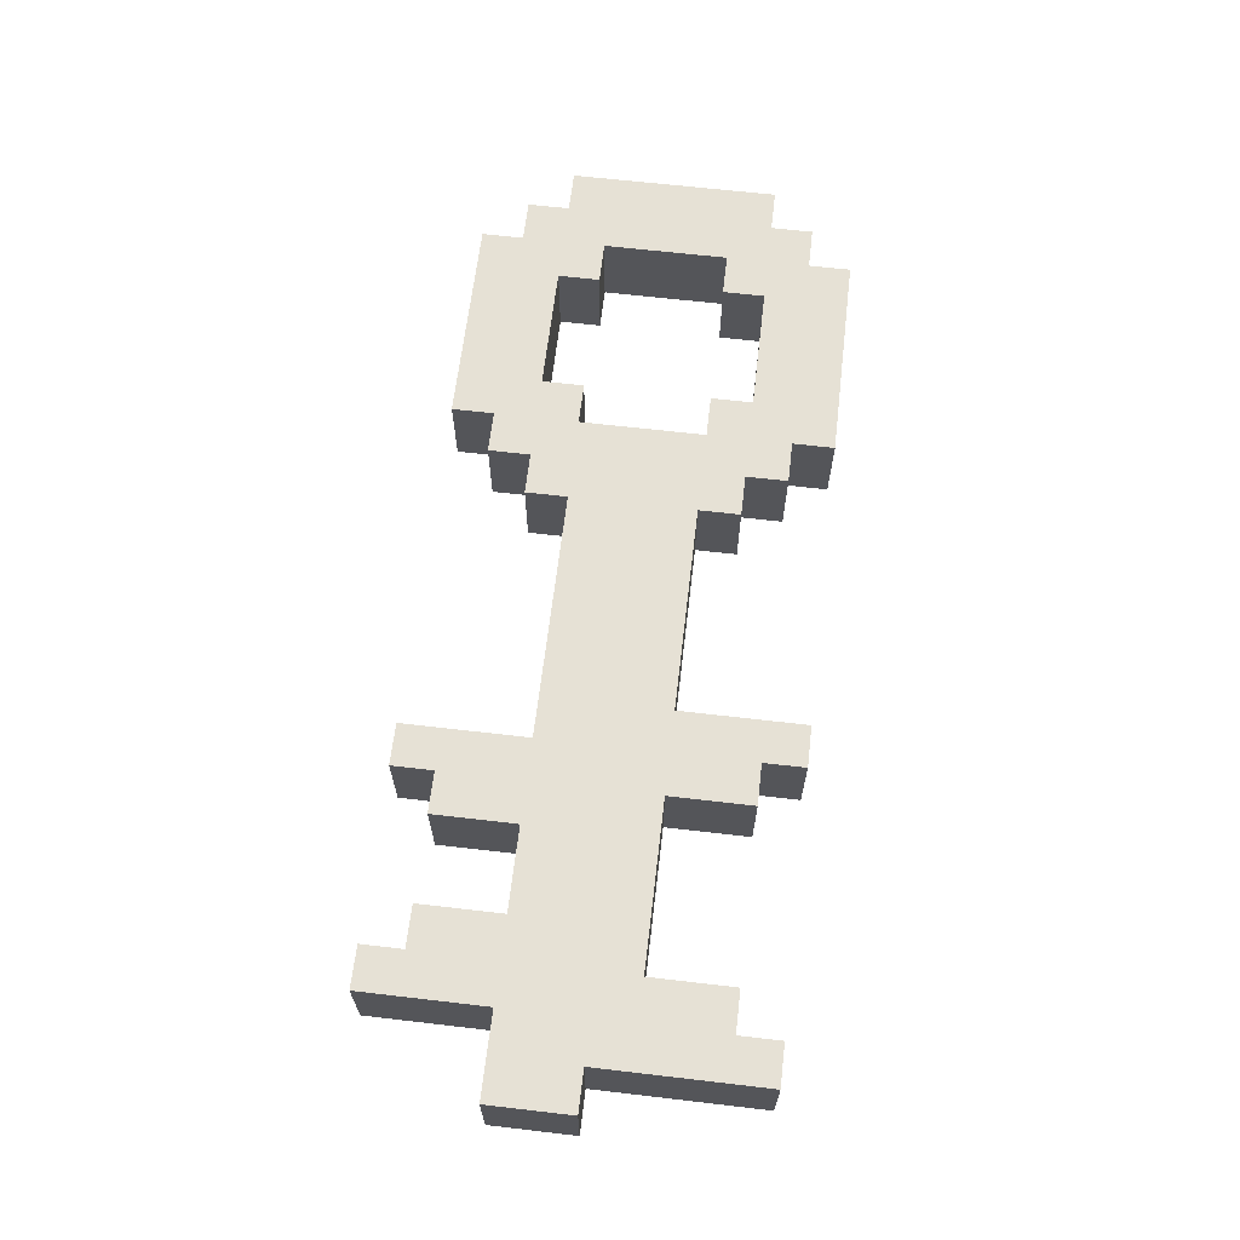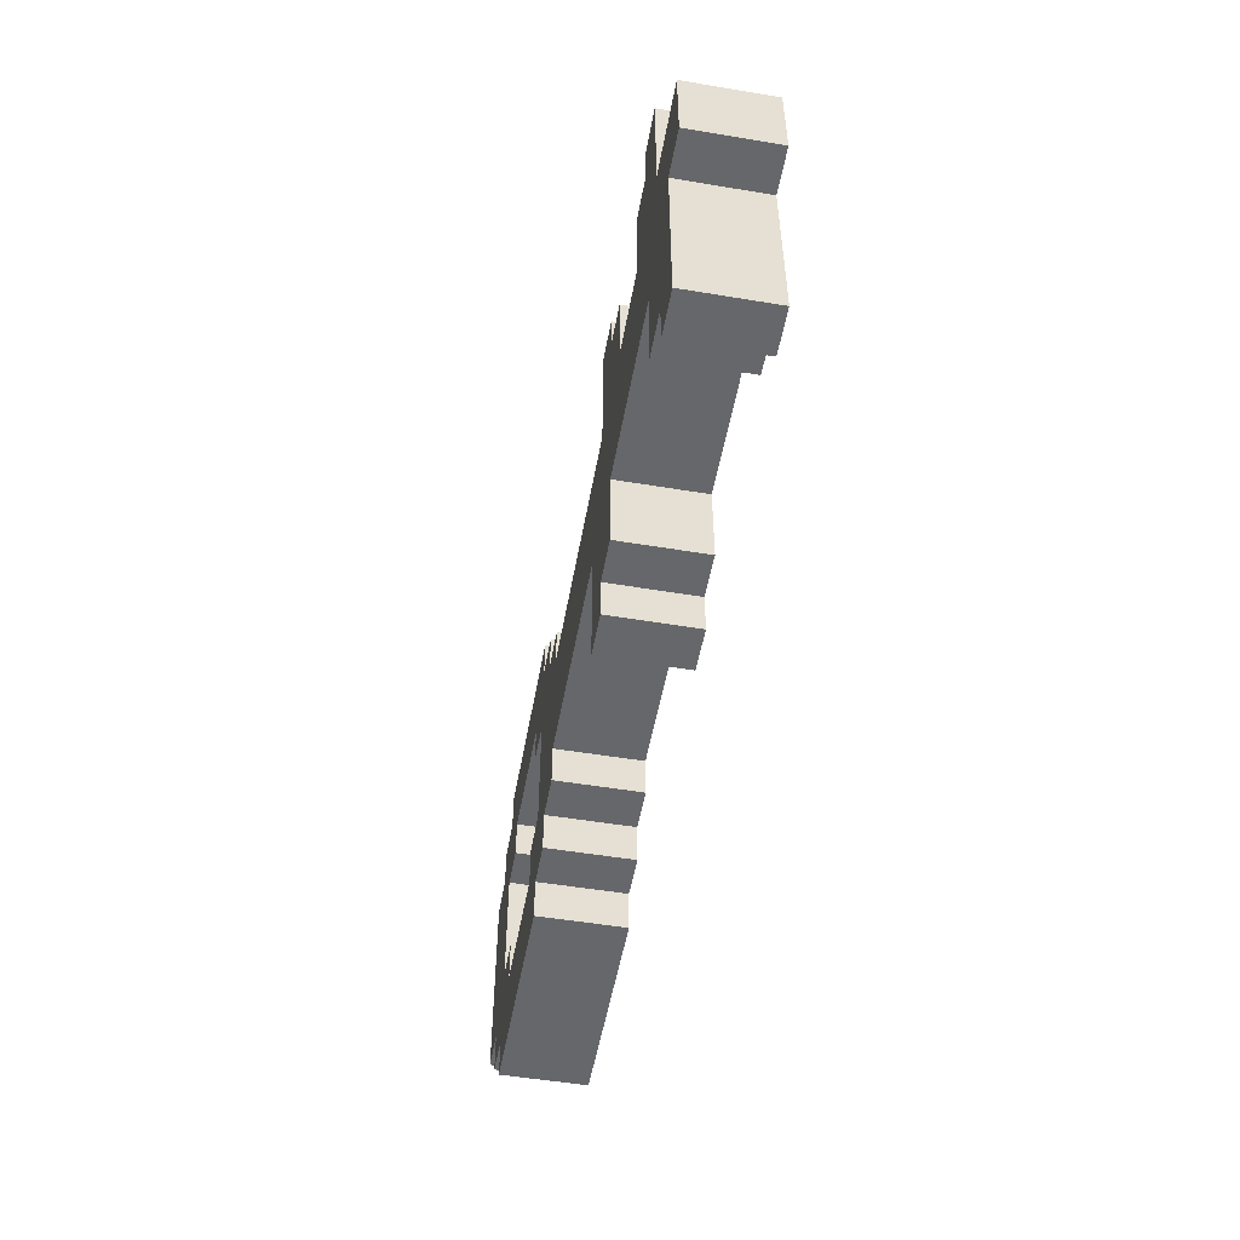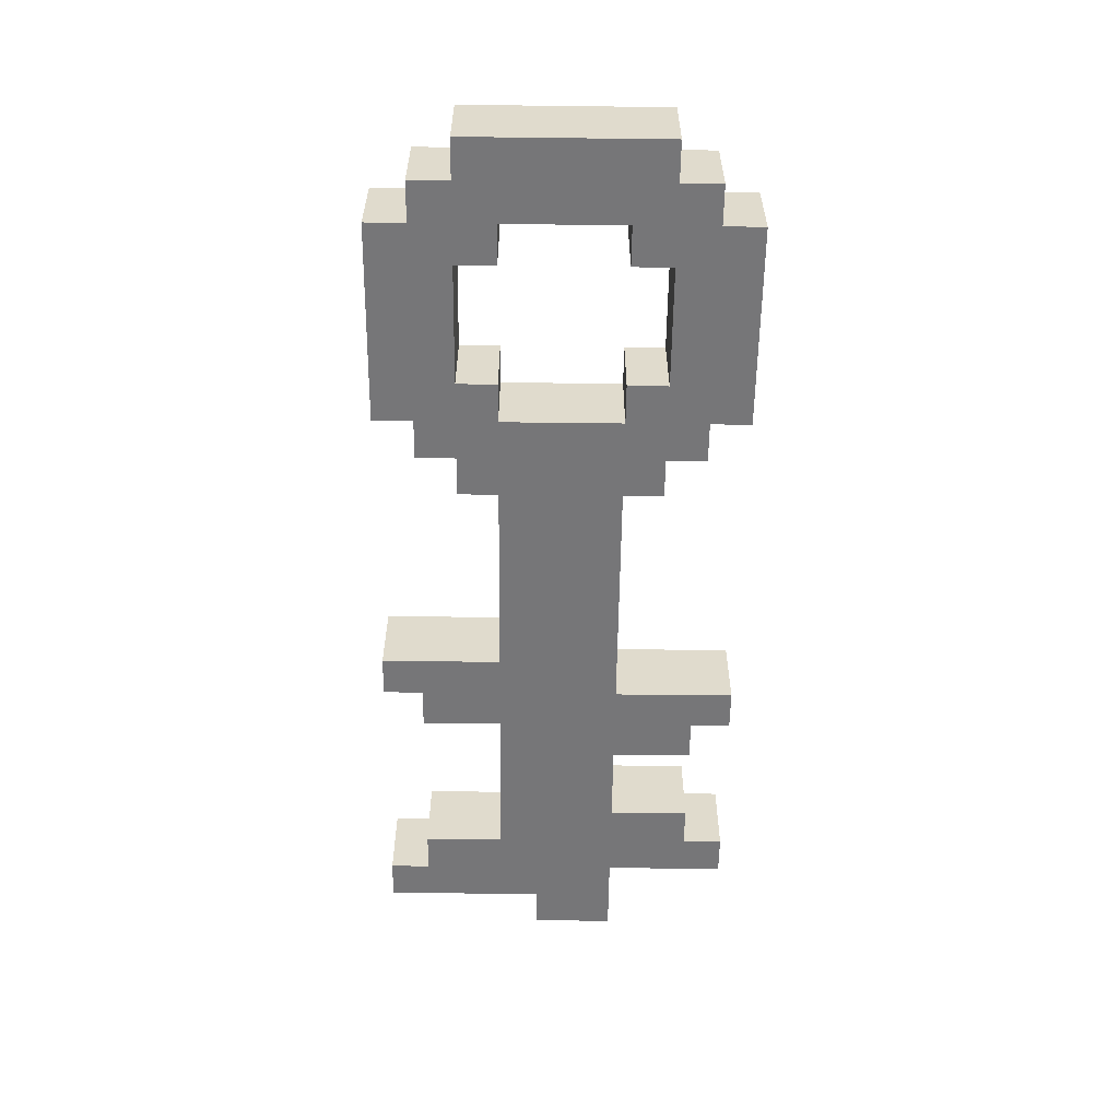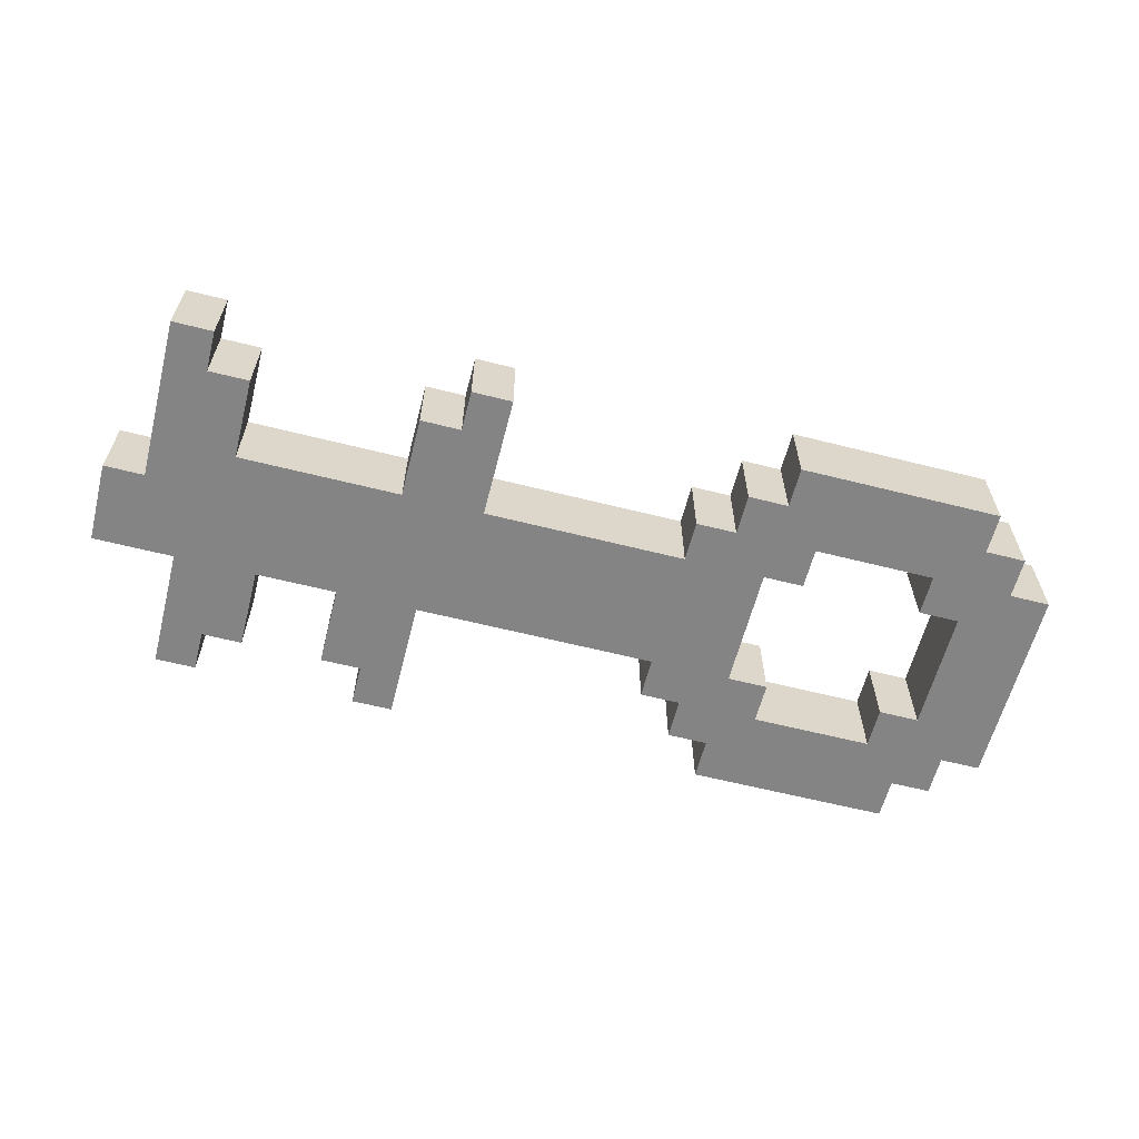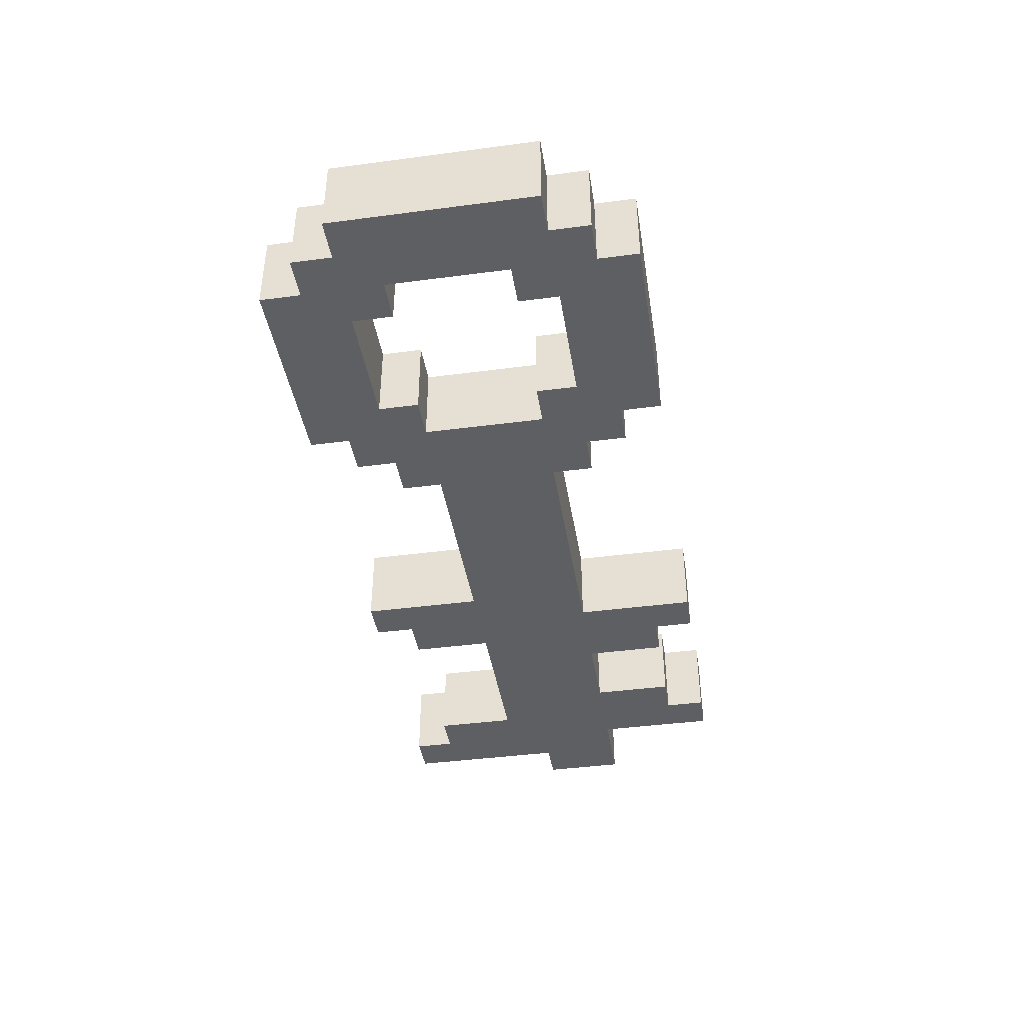
<metadata>
{"format":"obj","ext":"obj","renderer":"f3d","projection":"perspective","resolution":1024,"background":"white","views":[{"elev":64.8,"azim":-83.3,"up":"+Z"},{"elev":-52.2,"azim":-100.2,"up":"+Y"},{"elev":-56.9,"azim":89.3,"up":"+Z"},{"elev":-61.3,"azim":-14.4,"up":"+Z"},{"elev":-41.4,"azim":99.1,"up":"+Z"}]}
</metadata>
<code>
o
v 2.1 2 0.1
v 2.1 2 -0.1
v 2.1 2.2 0.1
v 2.1 2.2 -0.1
v 2.2 1.6 0.1
v 2.2 1.6 -0.1
v 2.2 2 0.1
v 2.2 2 -0.1
v 2.3 2.2 0.1
v 2.3 2.2 -0.1
v 2.3 2.5 0.1
v 2.3 2.5 -0.1
v 2.7 2.2 0.1
v 2.7 2.2 -0.1
v 2.7 2.4 0.1
v 2.7 2.4 -0.1
v 2.8 1.7 0.1
v 2.8 1.7 -0.1
v 2.8 1.9 0.1
v 2.8 1.9 -0.1
v 2.8 2.4 0.1
v 2.8 2.4 -0.1
v 2.8 2.5 0.1
v 2.8 2.5 -0.1
v 2.9 1.6 0.1
v 2.9 1.6 -0.1
v 2.9 1.7 0.1
v 2.9 1.7 -0.1
v 3.5 1.8 0.1
v 3.5 1.8 -0.1
v 3.5 1.9 0.1
v 3.5 1.9 -0.1
v 3.5 2.2 0.1
v 3.5 2.2 -0.1
v 3.5 2.3 0.1
v 3.5 2.3 -0.1
v 3.6 1.7 0.1
v 3.6 1.7 -0.1
v 3.6 1.8 0.1
v 3.6 1.8 -0.1
v 3.6 2.3 0.1
v 3.6 2.3 -0.1
v 3.6 2.4 0.1
v 3.6 2.4 -0.1
v 3.7 1.6 0.1
v 3.7 1.6 -0.1
v 3.7 1.7 0.1
v 3.7 1.7 -0.1
v 3.7 2.4 0.1
v 3.7 2.4 -0.1
v 3.7 2.5 0.1
v 3.7 2.5 -0.1
v 4.1 1.8 0.1
v 4.1 1.8 -0.1
v 4.1 1.9 0.1
v 4.1 1.9 -0.1
v 4.1 2.2 0.1
v 4.1 2.2 -0.1
v 4.1 2.3 0.1
v 4.1 2.3 -0.1
v 4.2 1.9 0.1
v 4.2 1.9 -0.1
v 4.2 2.2 0.1
v 4.2 2.2 -0.1
v 2.3 1.6 0.1
v 2.3 1.6 -0.1
v 2.3 1.7 0.1
v 2.3 1.7 -0.1
v 2.4 1.7 0.1
v 2.4 1.7 -0.1
v 2.4 1.9 0.1
v 2.4 1.9 -0.1
v 2.4 2.4 0.1
v 2.4 2.4 -0.1
v 2.4 2.5 0.1
v 2.4 2.5 -0.1
v 2.5 2.2 0.1
v 2.5 2.2 -0.1
v 2.5 2.4 0.1
v 2.5 2.4 -0.1
v 2.9 2.2 0.1
v 2.9 2.2 -0.1
v 2.9 2.5 0.1
v 2.9 2.5 -0.1
v 3 1.6 0.1
v 3 1.6 -0.1
v 3 1.9 0.1
v 3 1.9 -0.1
v 3.7 1.9 0.1
v 3.7 1.9 -0.1
v 3.7 2.2 0.1
v 3.7 2.2 -0.1
v 3.8 1.8 0.1
v 3.8 1.8 -0.1
v 3.8 1.9 0.1
v 3.8 1.9 -0.1
v 3.8 2.2 0.1
v 3.8 2.2 -0.1
v 3.8 2.3 0.1
v 3.8 2.3 -0.1
v 4.2 1.6 0.1
v 4.2 1.6 -0.1
v 4.2 1.7 0.1
v 4.2 1.7 -0.1
v 4.2 2.4 0.1
v 4.2 2.4 -0.1
v 4.2 2.5 0.1
v 4.2 2.5 -0.1
v 4.3 1.7 0.1
v 4.3 1.7 -0.1
v 4.3 1.8 0.1
v 4.3 1.8 -0.1
v 4.3 2.3 0.1
v 4.3 2.3 -0.1
v 4.3 2.4 0.1
v 4.3 2.4 -0.1
v 4.4 1.8 0.1
v 4.4 1.8 -0.1
v 4.4 2.3 0.1
v 4.4 2.3 -0.1
v 2.1 2 0.1
v 2.1 2.2 0.1
v 2.2 1.6 0.1
v 2.2 2 0.1
v 2.3 1.6 0.1
v 2.3 1.7 0.1
v 2.3 2.2 0.1
v 2.3 2.5 0.1
v 2.4 1.7 0.1
v 2.4 1.9 0.1
v 2.4 2.4 0.1
v 2.4 2.5 0.1
v 2.5 2.2 0.1
v 2.5 2.4 0.1
v 2.7 2.2 0.1
v 2.7 2.4 0.1
v 2.8 1.7 0.1
v 2.8 1.9 0.1
v 2.8 2.4 0.1
v 2.8 2.5 0.1
v 2.9 1.6 0.1
v 2.9 1.7 0.1
v 2.9 2.2 0.1
v 2.9 2.5 0.1
v 3 1.6 0.1
v 3 1.9 0.1
v 3.5 1.8 0.1
v 3.5 1.9 0.1
v 3.5 2.2 0.1
v 3.5 2.3 0.1
v 3.6 1.7 0.1
v 3.6 1.8 0.1
v 3.6 2.3 0.1
v 3.6 2.4 0.1
v 3.7 1.6 0.1
v 3.7 1.7 0.1
v 3.7 1.9 0.1
v 3.7 2.2 0.1
v 3.7 2.4 0.1
v 3.7 2.5 0.1
v 3.8 1.8 0.1
v 3.8 1.9 0.1
v 3.8 2.2 0.1
v 3.8 2.3 0.1
v 4.1 1.8 0.1
v 4.1 1.9 0.1
v 4.1 2.2 0.1
v 4.1 2.3 0.1
v 4.2 1.6 0.1
v 4.2 1.7 0.1
v 4.2 1.9 0.1
v 4.2 2.2 0.1
v 4.2 2.4 0.1
v 4.2 2.5 0.1
v 4.3 1.7 0.1
v 4.3 1.8 0.1
v 4.3 2.3 0.1
v 4.3 2.4 0.1
v 4.4 1.8 0.1
v 4.4 2.3 0.1
v 2.1 2 -0.1
v 2.1 2.2 -0.1
v 2.2 1.6 -0.1
v 2.2 2 -0.1
v 2.3 1.6 -0.1
v 2.3 1.7 -0.1
v 2.3 2.2 -0.1
v 2.3 2.5 -0.1
v 2.4 1.7 -0.1
v 2.4 1.9 -0.1
v 2.4 2.4 -0.1
v 2.4 2.5 -0.1
v 2.5 2.2 -0.1
v 2.5 2.4 -0.1
v 2.7 2.2 -0.1
v 2.7 2.4 -0.1
v 2.8 1.7 -0.1
v 2.8 1.9 -0.1
v 2.8 2.4 -0.1
v 2.8 2.5 -0.1
v 2.9 1.6 -0.1
v 2.9 1.7 -0.1
v 2.9 2.2 -0.1
v 2.9 2.5 -0.1
v 3 1.6 -0.1
v 3 1.9 -0.1
v 3.5 1.8 -0.1
v 3.5 1.9 -0.1
v 3.5 2.2 -0.1
v 3.5 2.3 -0.1
v 3.6 1.7 -0.1
v 3.6 1.8 -0.1
v 3.6 2.3 -0.1
v 3.6 2.4 -0.1
v 3.7 1.6 -0.1
v 3.7 1.7 -0.1
v 3.7 1.9 -0.1
v 3.7 2.2 -0.1
v 3.7 2.4 -0.1
v 3.7 2.5 -0.1
v 3.8 1.8 -0.1
v 3.8 1.9 -0.1
v 3.8 2.2 -0.1
v 3.8 2.3 -0.1
v 4.1 1.8 -0.1
v 4.1 1.9 -0.1
v 4.1 2.2 -0.1
v 4.1 2.3 -0.1
v 4.2 1.6 -0.1
v 4.2 1.7 -0.1
v 4.2 1.9 -0.1
v 4.2 2.2 -0.1
v 4.2 2.4 -0.1
v 4.2 2.5 -0.1
v 4.3 1.7 -0.1
v 4.3 1.8 -0.1
v 4.3 2.3 -0.1
v 4.3 2.4 -0.1
v 4.4 1.8 -0.1
v 4.4 2.3 -0.1
v 2.2 1.6 0.1
v 2.3 1.6 0.1
v 2.9 1.6 0.1
v 3 1.6 0.1
v 3.7 1.6 0.1
v 4.2 1.6 0.1
v 2.2 1.6 -0.1
v 2.3 1.6 -0.1
v 2.9 1.6 -0.1
v 3 1.6 -0.1
v 3.7 1.6 -0.1
v 4.2 1.6 -0.1
v 2.3 1.7 0.1
v 2.4 1.7 0.1
v 2.8 1.7 0.1
v 2.9 1.7 0.1
v 3.6 1.7 0.1
v 3.7 1.7 0.1
v 4.2 1.7 0.1
v 4.3 1.7 0.1
v 2.3 1.7 -0.1
v 2.4 1.7 -0.1
v 2.8 1.7 -0.1
v 2.9 1.7 -0.1
v 3.6 1.7 -0.1
v 3.7 1.7 -0.1
v 4.2 1.7 -0.1
v 4.3 1.7 -0.1
v 3.5 1.8 0.1
v 3.6 1.8 0.1
v 4.3 1.8 0.1
v 4.4 1.8 0.1
v 3.5 1.8 -0.1
v 3.6 1.8 -0.1
v 4.3 1.8 -0.1
v 4.4 1.8 -0.1
v 2.4 1.9 0.1
v 2.8 1.9 0.1
v 3 1.9 0.1
v 3.5 1.9 0.1
v 2.4 1.9 -0.1
v 2.8 1.9 -0.1
v 3 1.9 -0.1
v 3.5 1.9 -0.1
v 2.1 2 0.1
v 2.2 2 0.1
v 2.1 2 -0.1
v 2.2 2 -0.1
v 3.7 2.2 0.1
v 3.8 2.2 0.1
v 4.1 2.2 0.1
v 4.2 2.2 0.1
v 3.7 2.2 -0.1
v 3.8 2.2 -0.1
v 4.1 2.2 -0.1
v 4.2 2.2 -0.1
v 3.8 2.3 0.1
v 4.1 2.3 0.1
v 3.8 2.3 -0.1
v 4.1 2.3 -0.1
v 3.8 1.8 0.1
v 4.1 1.8 0.1
v 3.8 1.8 -0.1
v 4.1 1.8 -0.1
v 3.7 1.9 0.1
v 3.8 1.9 0.1
v 4.1 1.9 0.1
v 4.2 1.9 0.1
v 3.7 1.9 -0.1
v 3.8 1.9 -0.1
v 4.1 1.9 -0.1
v 4.2 1.9 -0.1
v 2.1 2.2 0.1
v 2.3 2.2 0.1
v 2.5 2.2 0.1
v 2.7 2.2 0.1
v 2.9 2.2 0.1
v 3.5 2.2 0.1
v 2.1 2.2 -0.1
v 2.3 2.2 -0.1
v 2.5 2.2 -0.1
v 2.7 2.2 -0.1
v 2.9 2.2 -0.1
v 3.5 2.2 -0.1
v 3.5 2.3 0.1
v 3.6 2.3 0.1
v 4.3 2.3 0.1
v 4.4 2.3 0.1
v 3.5 2.3 -0.1
v 3.6 2.3 -0.1
v 4.3 2.3 -0.1
v 4.4 2.3 -0.1
v 2.4 2.4 0.1
v 2.5 2.4 0.1
v 2.7 2.4 0.1
v 2.8 2.4 0.1
v 3.6 2.4 0.1
v 3.7 2.4 0.1
v 4.2 2.4 0.1
v 4.3 2.4 0.1
v 2.4 2.4 -0.1
v 2.5 2.4 -0.1
v 2.7 2.4 -0.1
v 2.8 2.4 -0.1
v 3.6 2.4 -0.1
v 3.7 2.4 -0.1
v 4.2 2.4 -0.1
v 4.3 2.4 -0.1
v 2.3 2.5 0.1
v 2.4 2.5 0.1
v 2.8 2.5 0.1
v 2.9 2.5 0.1
v 3.7 2.5 0.1
v 4.2 2.5 0.1
v 2.3 2.5 -0.1
v 2.4 2.5 -0.1
v 2.8 2.5 -0.1
v 2.9 2.5 -0.1
v 3.7 2.5 -0.1
v 4.2 2.5 -0.1
f 3 2 1
f 4 2 3
f 7 6 5
f 8 6 7
f 11 10 9
f 12 10 11
f 15 14 13
f 16 14 15
f 19 18 17
f 20 18 19
f 23 22 21
f 24 22 23
f 27 26 25
f 28 26 27
f 31 30 29
f 32 30 31
f 35 34 33
f 36 34 35
f 39 38 37
f 40 38 39
f 43 42 41
f 44 42 43
f 47 46 45
f 48 46 47
f 51 50 49
f 52 50 51
f 55 54 53
f 56 54 55
f 59 58 57
f 60 58 59
f 63 62 61
f 64 62 63
f 65 66 67
f 67 66 68
f 69 70 71
f 71 70 72
f 73 74 75
f 75 74 76
f 77 78 79
f 79 78 80
f 81 82 83
f 83 82 84
f 85 86 87
f 87 86 88
f 89 90 91
f 91 90 92
f 93 94 95
f 95 94 96
f 97 98 99
f 99 98 100
f 101 102 103
f 103 102 104
f 105 106 107
f 107 106 108
f 109 110 111
f 111 110 112
f 113 114 115
f 115 114 116
f 117 118 119
f 119 118 120
f 124 122 121
f 125 124 123
f 126 124 125
f 127 122 124
f 127 124 126
f 129 128 127
f 129 127 126
f 130 128 129
f 131 128 130
f 132 128 131
f 133 131 130
f 134 131 133
f 135 133 130
f 138 135 130
f 138 136 135
f 139 136 138
f 142 139 138
f 142 140 139
f 142 138 137
f 143 140 142
f 144 140 143
f 145 142 141
f 145 143 142
f 146 143 145
f 148 143 146
f 149 143 148
f 152 148 147
f 152 150 149
f 152 149 148
f 153 150 152
f 156 152 151
f 156 154 153
f 156 153 152
f 157 154 156
f 158 154 157
f 159 154 158
f 161 156 155
f 161 157 156
f 162 157 161
f 163 160 159
f 163 159 158
f 164 160 163
f 165 161 155
f 168 160 164
f 169 166 165
f 169 165 155
f 170 166 169
f 171 166 170
f 172 168 167
f 173 160 168
f 173 168 172
f 174 160 173
f 175 171 170
f 175 172 171
f 175 173 172
f 176 173 175
f 177 173 176
f 178 173 177
f 179 177 176
f 180 177 179
f 181 182 184
f 183 184 185
f 185 184 186
f 184 182 187
f 186 184 187
f 187 188 189
f 186 187 189
f 189 188 190
f 190 188 191
f 191 188 192
f 190 191 193
f 193 191 194
f 190 193 195
f 190 195 198
f 195 196 198
f 198 196 199
f 198 199 202
f 199 200 202
f 197 198 202
f 202 200 203
f 203 200 204
f 201 202 205
f 202 203 205
f 205 203 206
f 206 203 208
f 208 203 209
f 207 208 212
f 209 210 212
f 208 209 212
f 212 210 213
f 211 212 216
f 213 214 216
f 212 213 216
f 216 214 217
f 217 214 218
f 218 214 219
f 215 216 221
f 216 217 221
f 221 217 222
f 219 220 223
f 218 219 223
f 223 220 224
f 215 221 225
f 224 220 228
f 225 226 229
f 215 225 229
f 229 226 230
f 230 226 231
f 227 228 232
f 228 220 233
f 232 228 233
f 233 220 234
f 230 231 235
f 231 232 235
f 232 233 235
f 235 233 236
f 236 233 237
f 237 233 238
f 236 237 239
f 239 237 240
f 247 242 241
f 248 242 247
f 249 244 243
f 250 244 249
f 251 246 245
f 252 246 251
f 261 254 253
f 262 254 261
f 263 256 255
f 264 256 263
f 265 258 257
f 266 258 265
f 267 260 259
f 268 260 267
f 273 270 269
f 274 270 273
f 275 272 271
f 276 272 275
f 281 278 277
f 282 278 281
f 283 280 279
f 284 280 283
f 287 286 285
f 288 286 287
f 293 290 289
f 294 290 293
f 295 292 291
f 296 292 295
f 299 298 297
f 300 298 299
f 301 302 303
f 303 302 304
f 305 306 309
f 309 306 310
f 307 308 311
f 311 308 312
f 313 314 319
f 319 314 320
f 315 316 321
f 321 316 322
f 317 318 323
f 323 318 324
f 325 326 329
f 329 326 330
f 327 328 331
f 331 328 332
f 333 334 341
f 341 334 342
f 335 336 343
f 343 336 344
f 337 338 345
f 345 338 346
f 339 340 347
f 347 340 348
f 349 350 355
f 355 350 356
f 351 352 357
f 357 352 358
f 353 354 359
f 359 354 360

</code>
